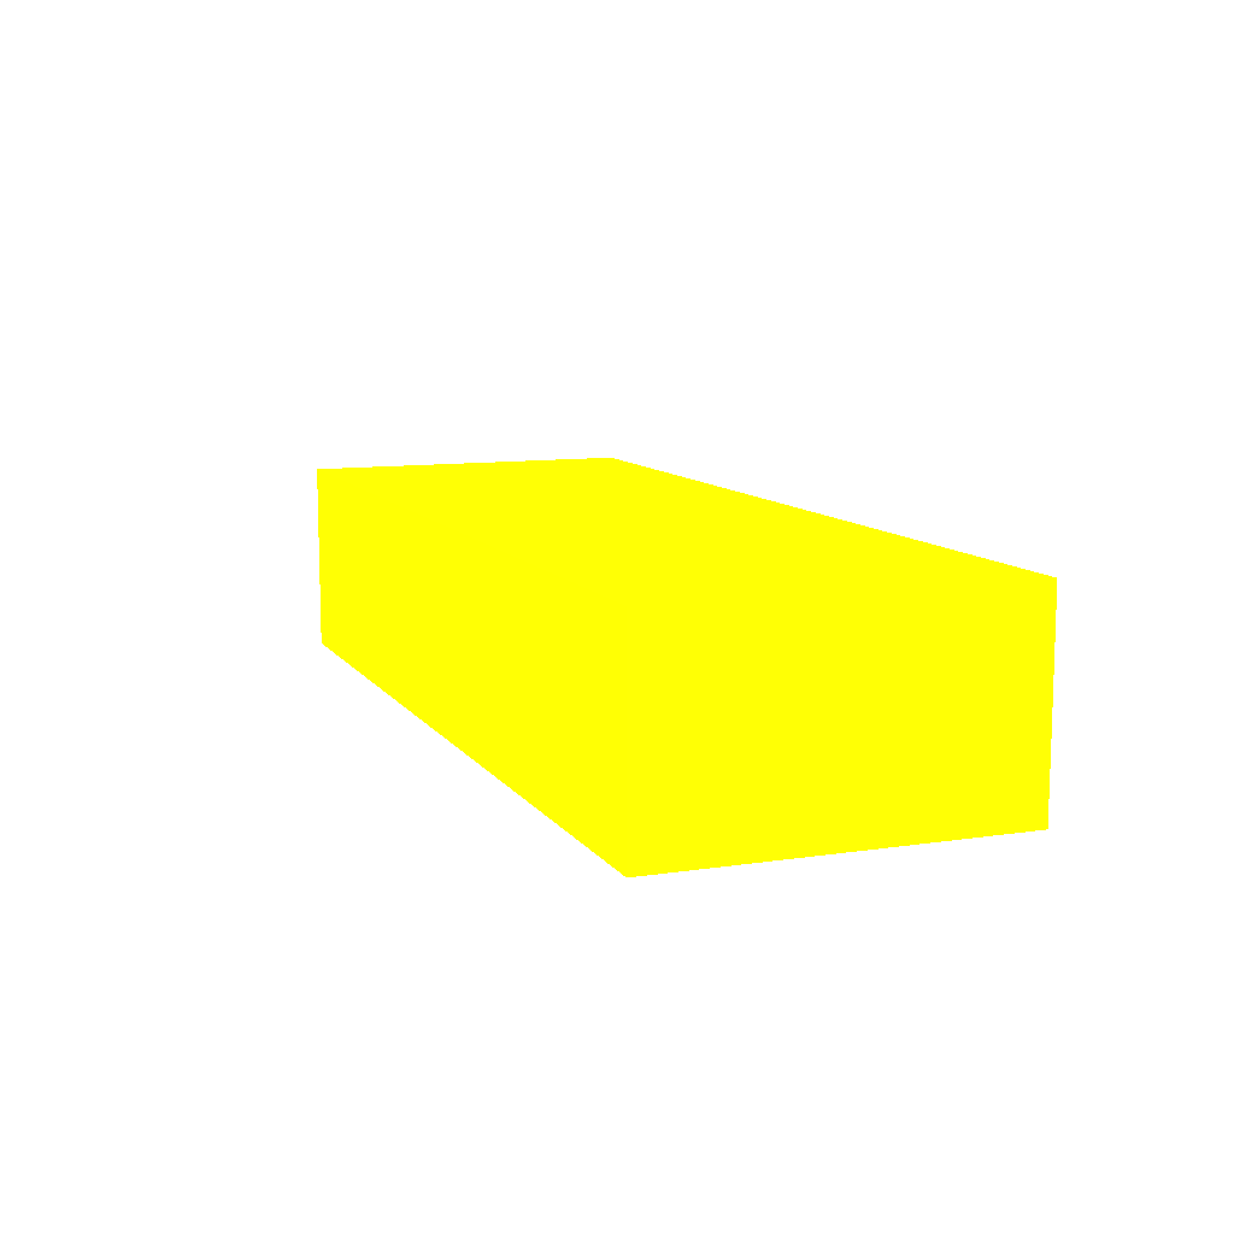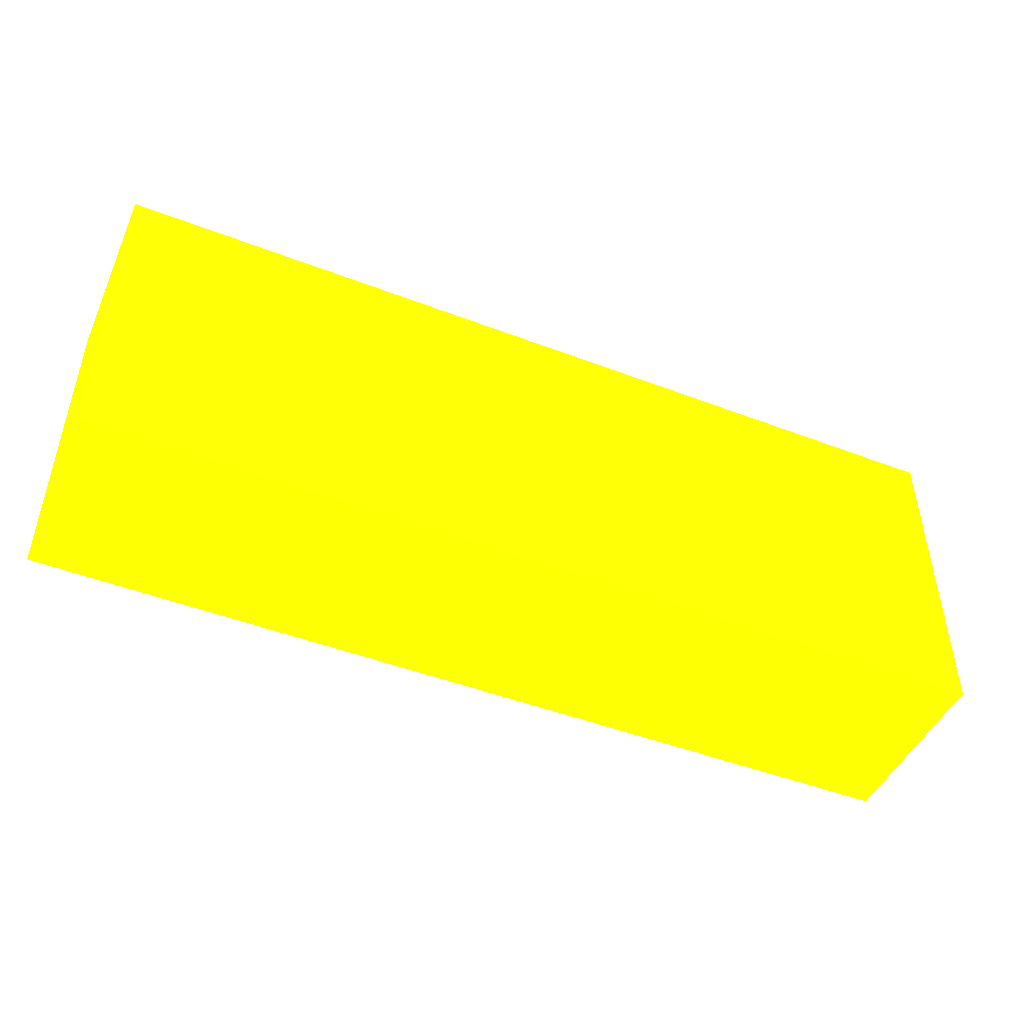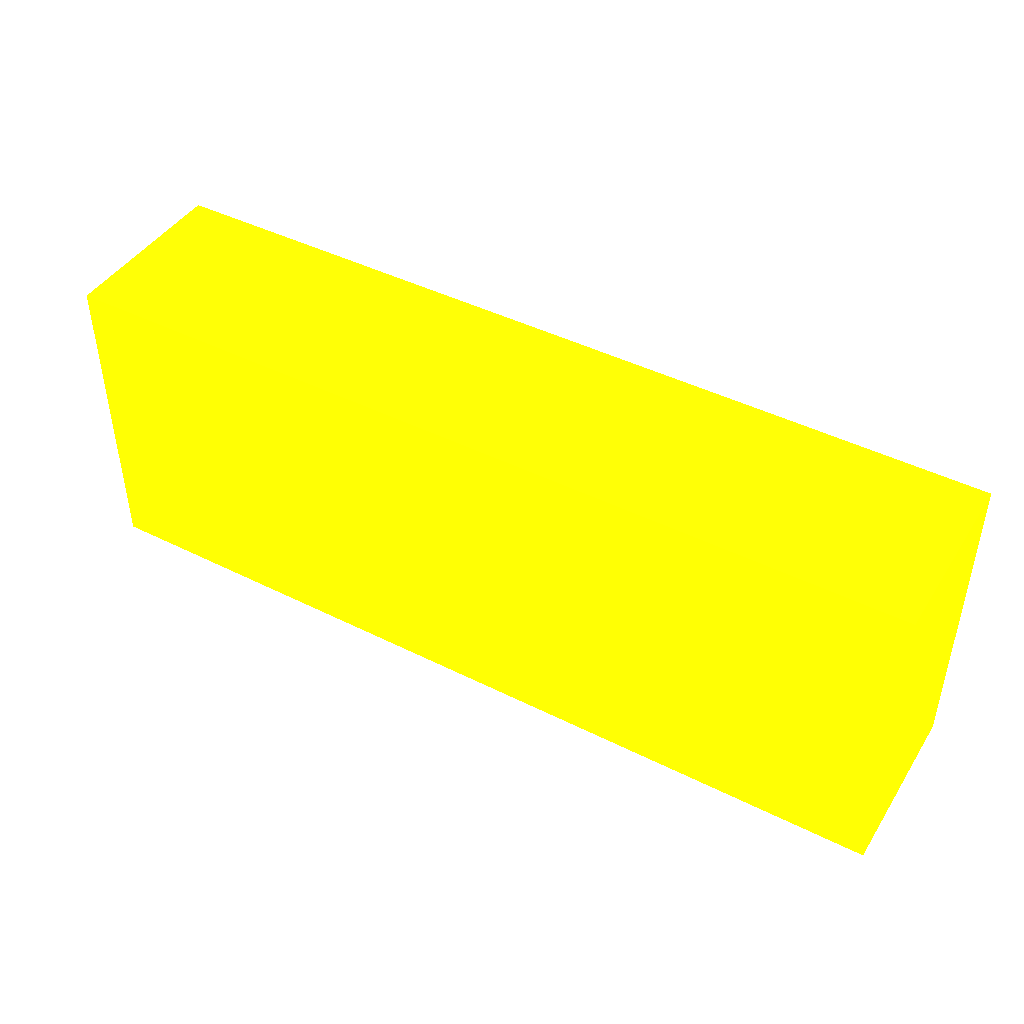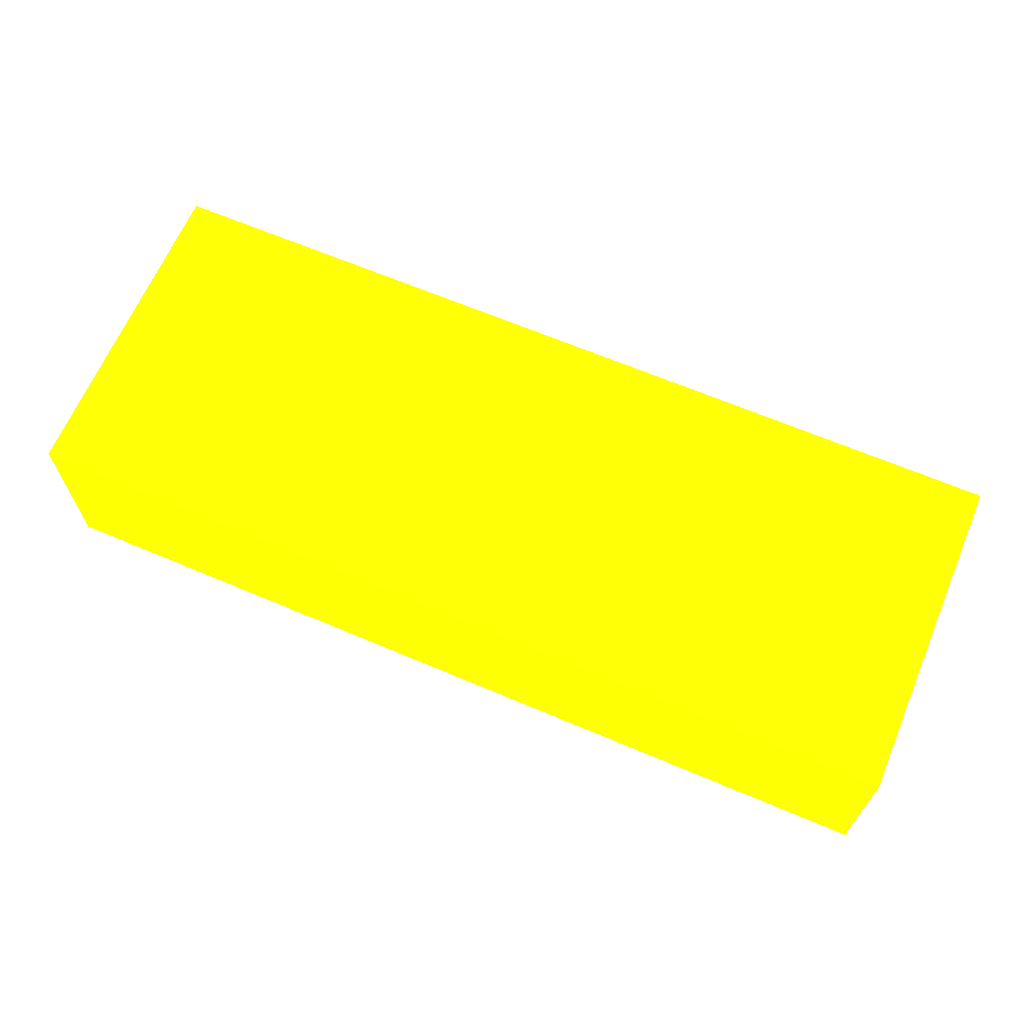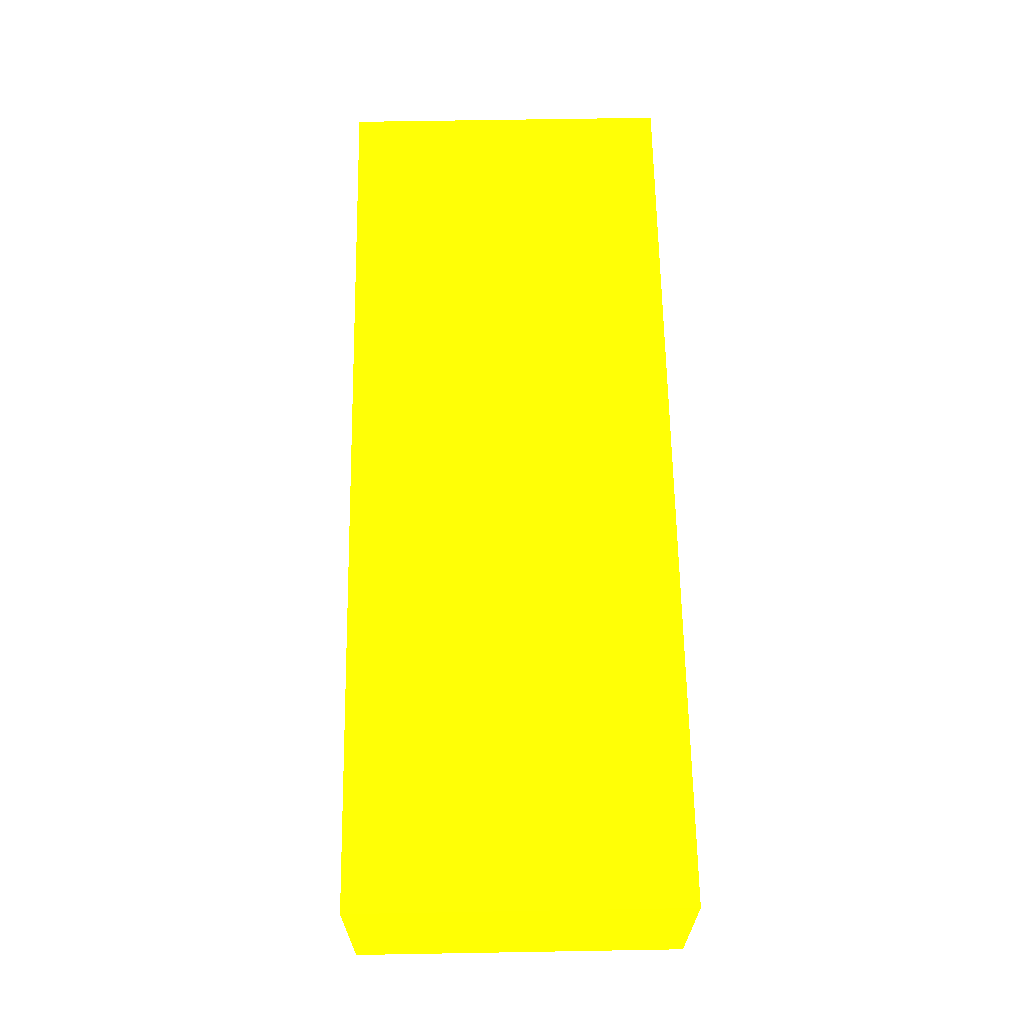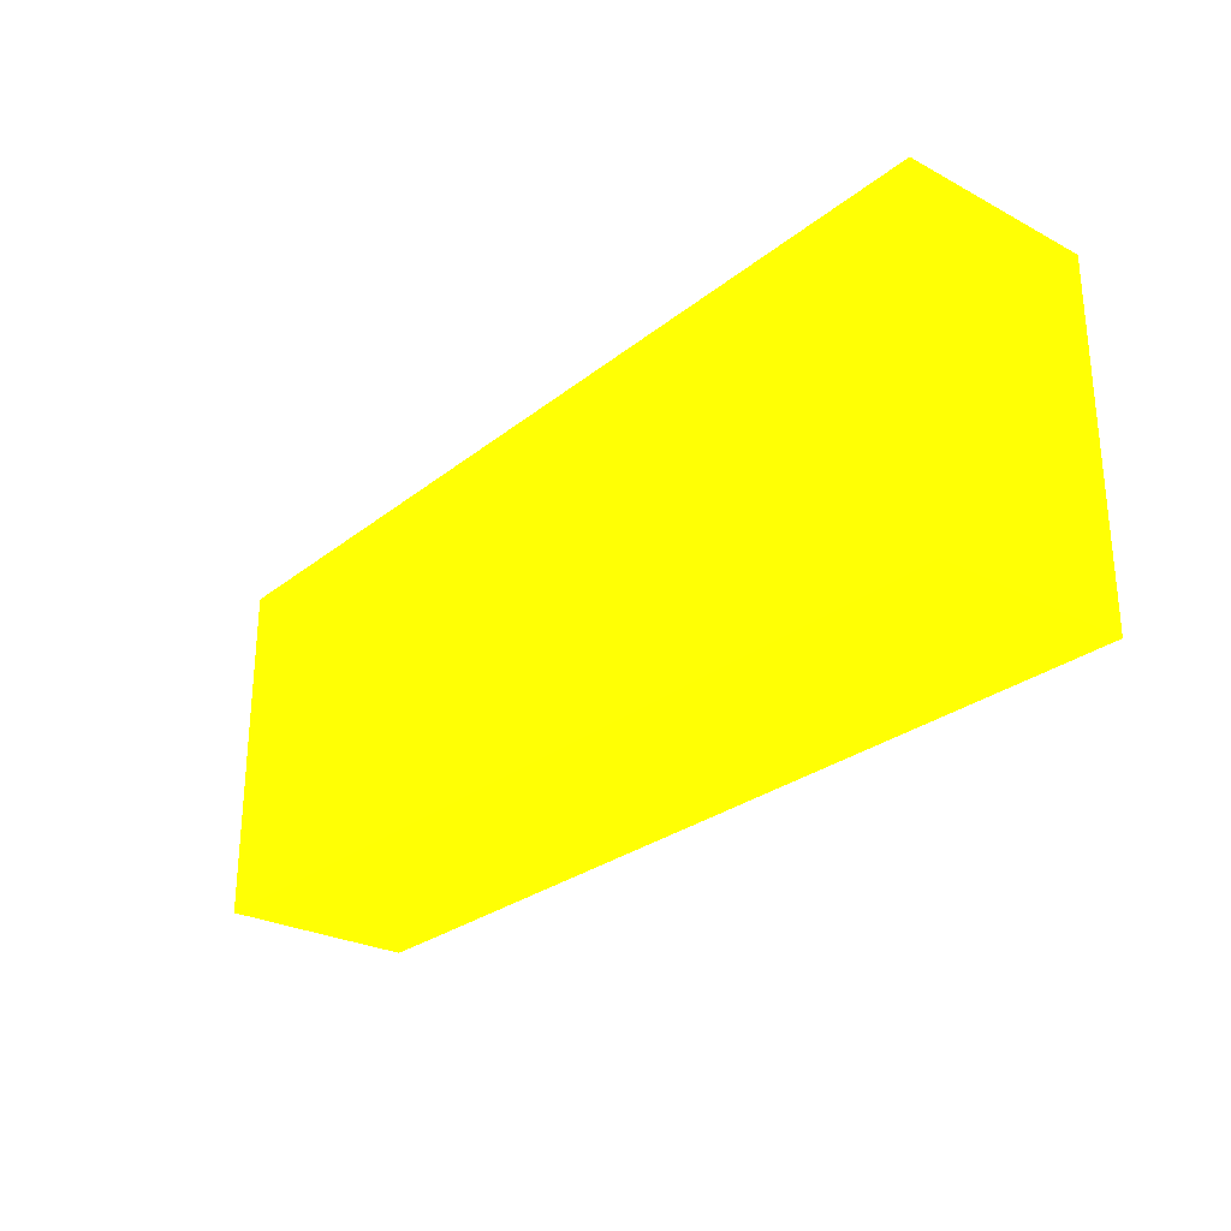
<metadata>
{"format":"obj","ext":"obj","renderer":"f3d","projection":"perspective","resolution":1024,"background":"white","views":[{"elev":10.2,"azim":-111.0,"up":"+Z"},{"elev":-47.1,"azim":-23.5,"up":"+Y"},{"elev":44.1,"azim":30.4,"up":"+Y"},{"elev":65.7,"azim":-156.9,"up":"+Z"},{"elev":64.6,"azim":89.0,"up":"+Z"},{"elev":-27.1,"azim":50.6,"up":"+Y"}]}
</metadata>
<code>
v -1.816 -3.224 -11.2 0.9412 0.9882 0.01176
v -1.816 -3.384 -11.2 0.9412 0.9882 0.01176
v -1.816 -3.224 -11.29 0.9412 0.9882 0.01176
v -2.25 -3.224 -11.2 0.9412 0.9882 0.01176
v -1.816 -3.384 -11.29 0.9412 0.9882 0.01176
v -2.25 -3.384 -11.2 0.9412 0.9882 0.01176
v -2.25 -3.224 -11.29 0.9412 0.9882 0.01176
v -2.228 -3.384 -11.29 0.9412 0.9882 0.01176
v -2.25 -3.384 -11.25 0.9412 0.9882 0.01176
v -2.25 -3.383 -11.29 0.9412 0.9882 0.01176
f 1 2 5
f 1 5 3
f 1 3 7
f 1 7 4
f 1 4 6
f 1 6 2
f 2 6 9
f 2 9 8
f 2 8 5
f 3 5 8
f 3 8 10
f 3 10 7
f 4 7 10
f 4 10 9
f 4 9 6
f 8 9 10

</code>
